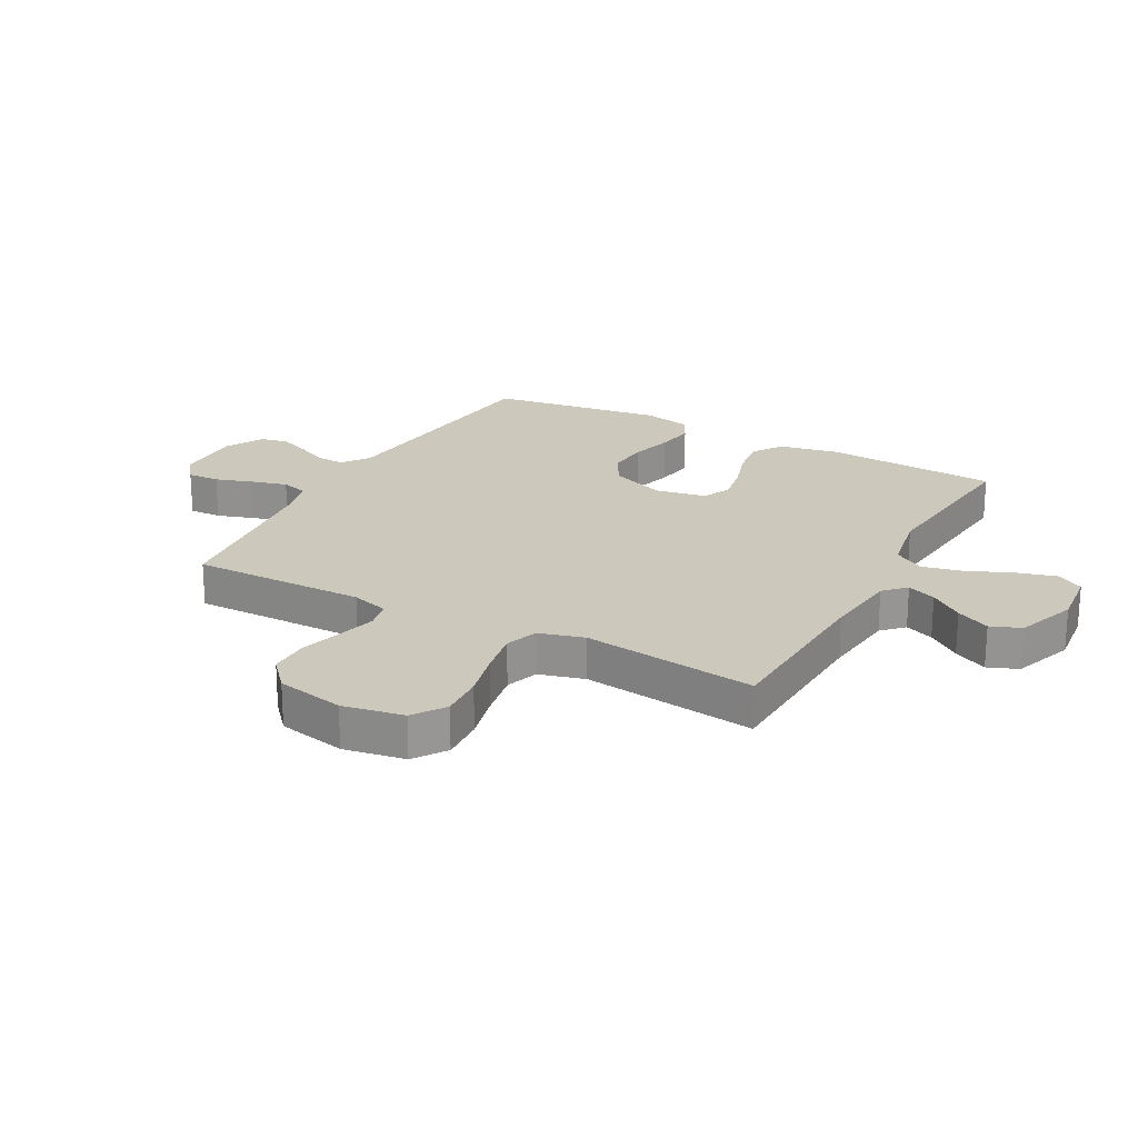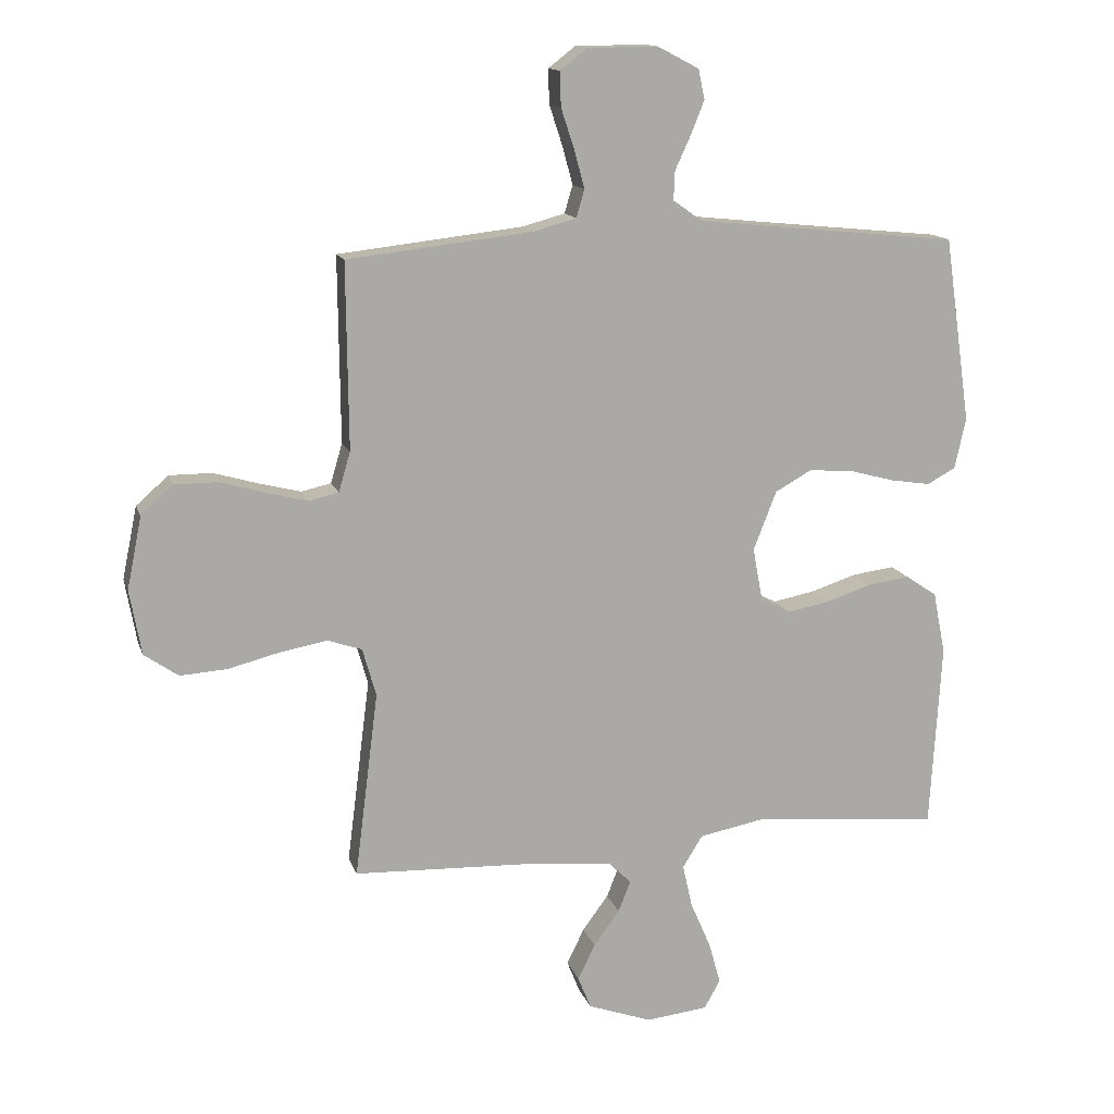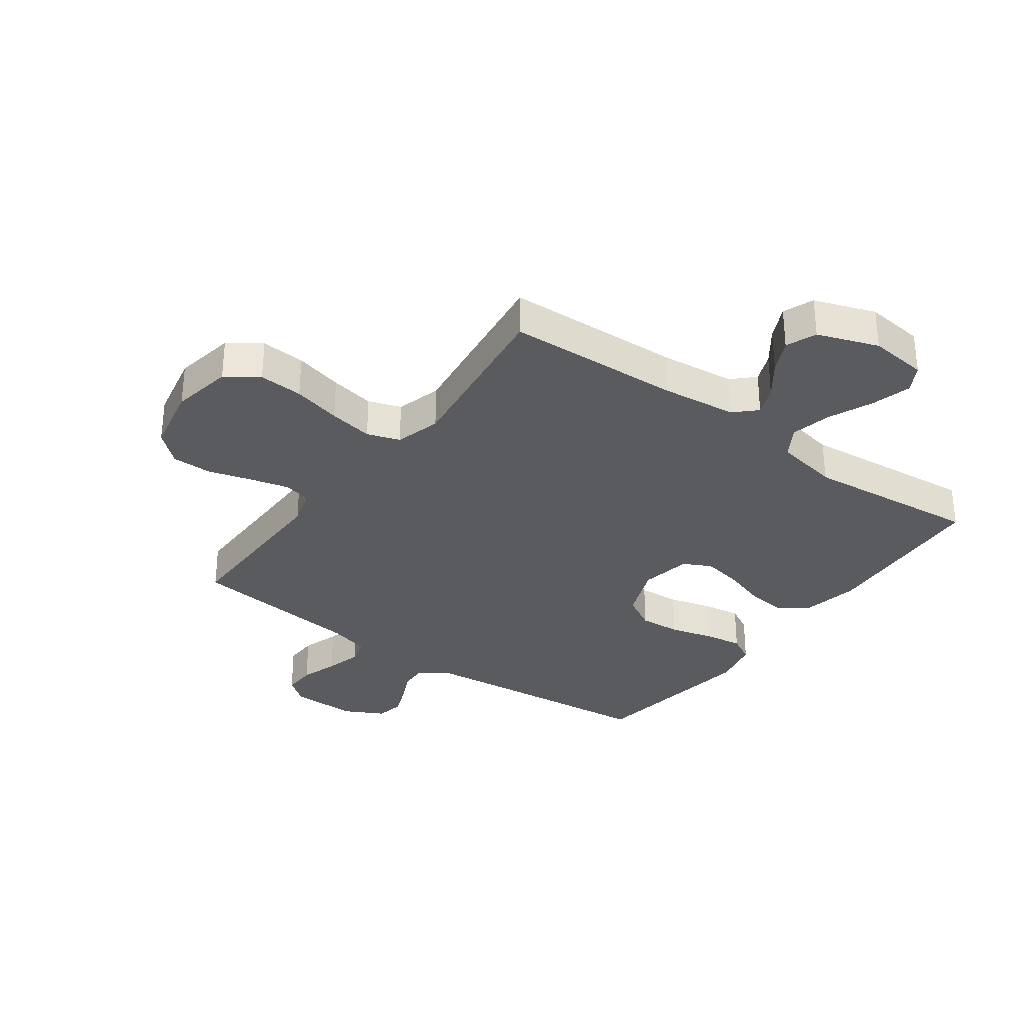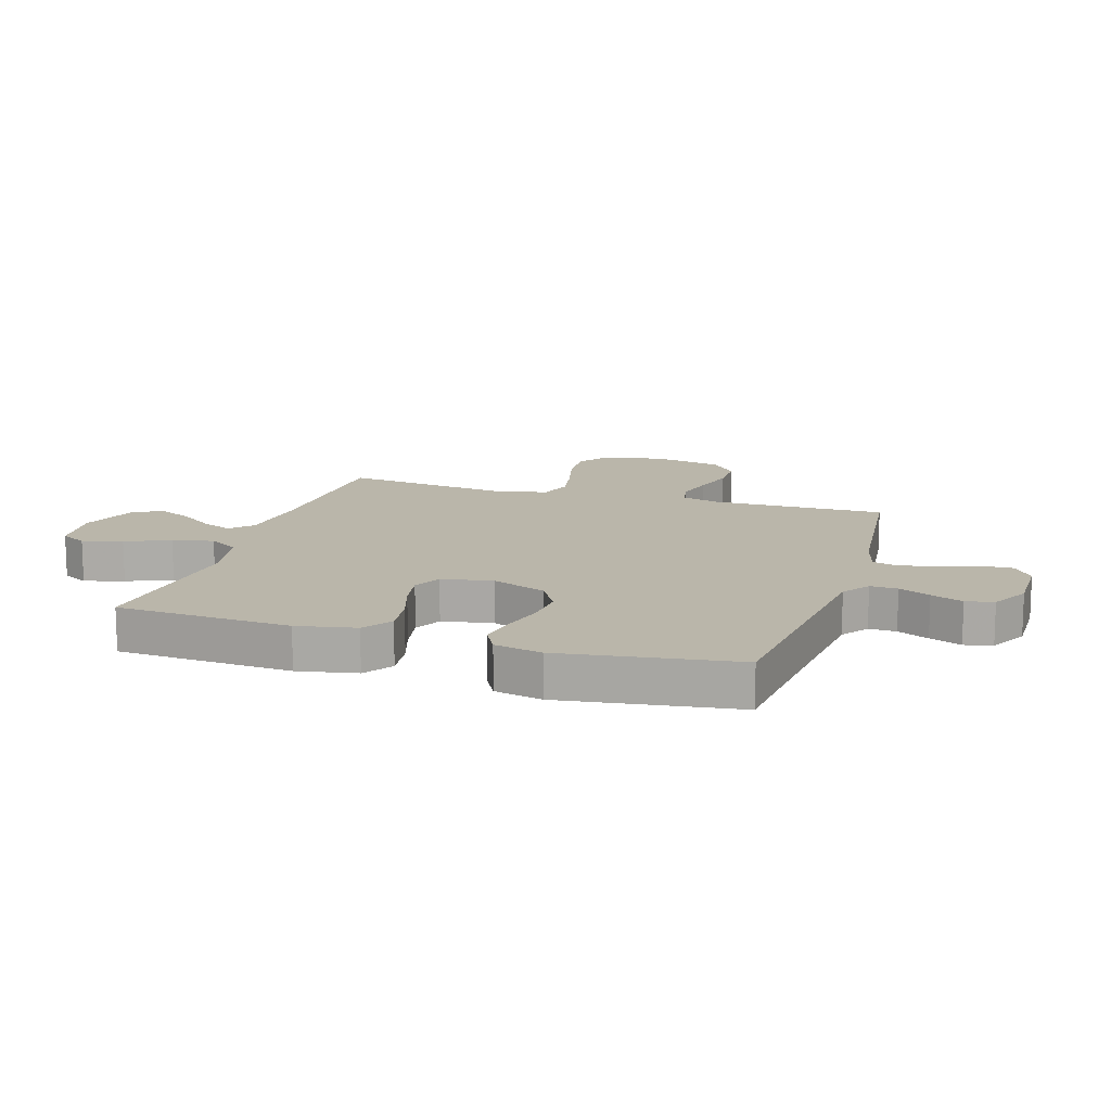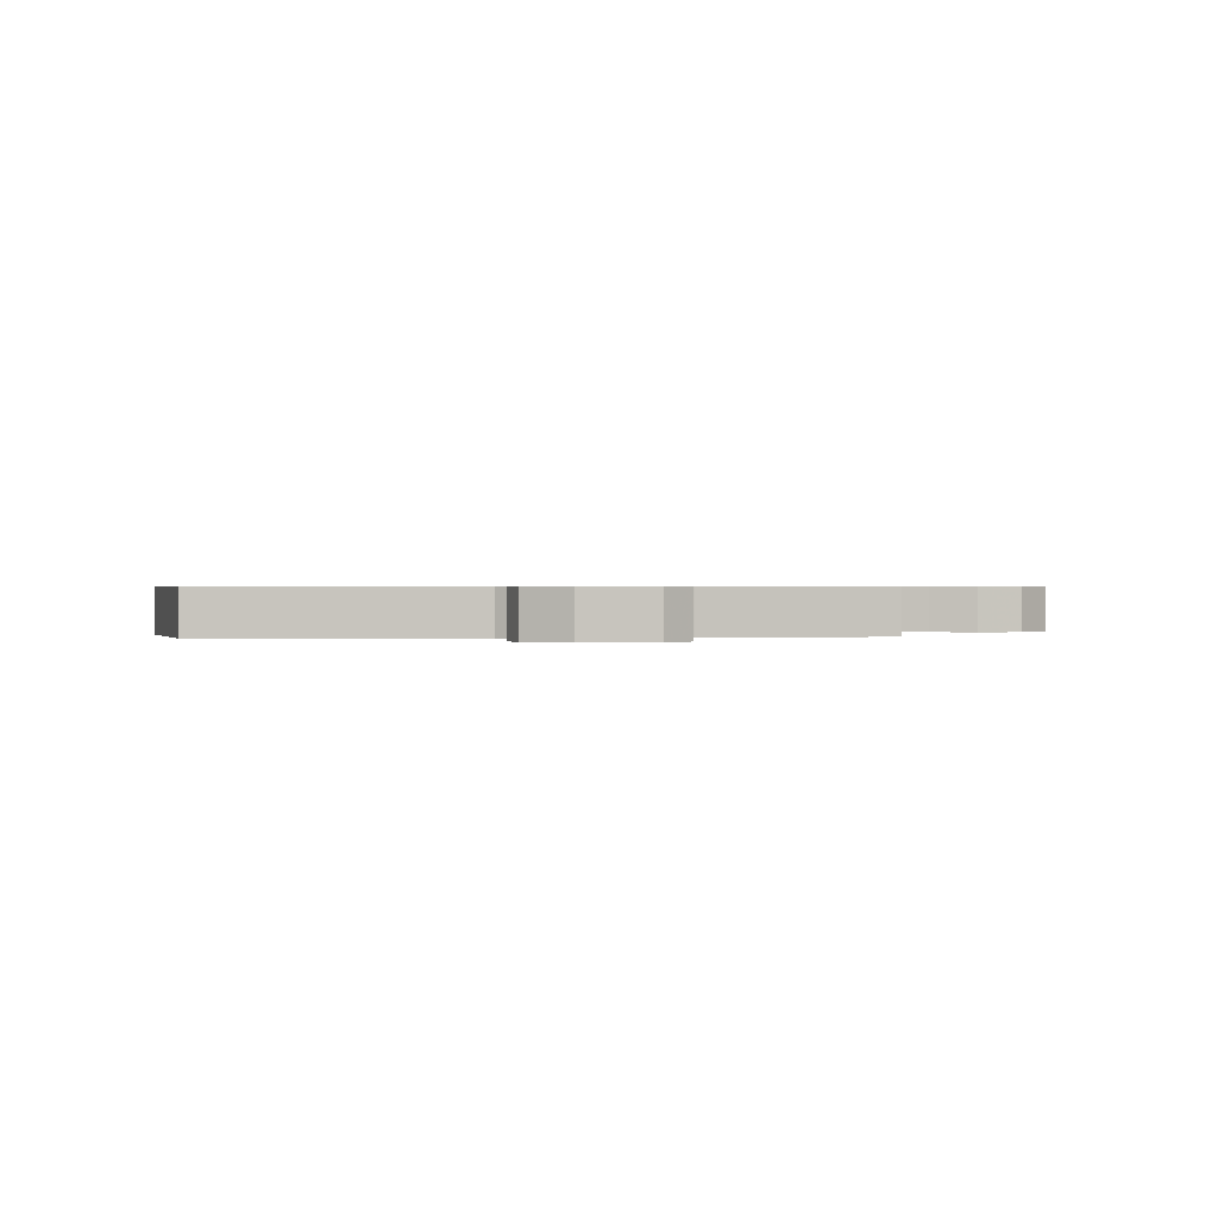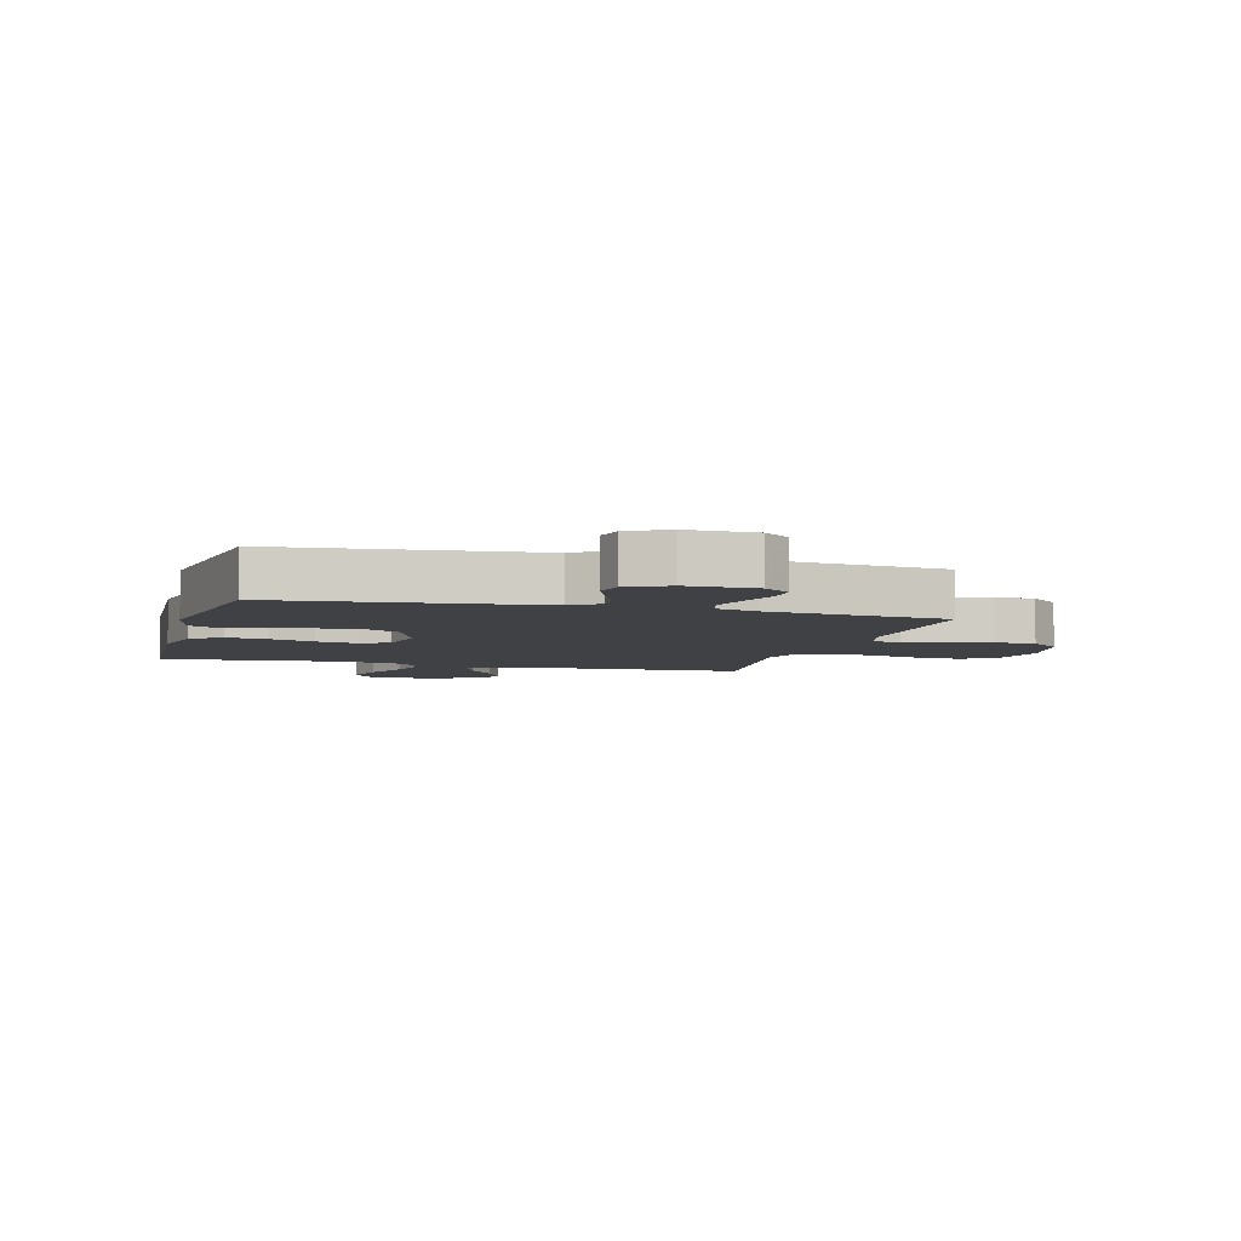
<metadata>
{"format":"obj","ext":"obj","renderer":"f3d","projection":"perspective","resolution":1024,"background":"white","views":[{"elev":22.1,"azim":118.6,"up":"+Y"},{"elev":13.9,"azim":164.9,"up":"+Z"},{"elev":-32.1,"azim":144.0,"up":"+Y"},{"elev":13.8,"azim":-72.6,"up":"+Y"},{"elev":0.5,"azim":-7.6,"up":"+Y"},{"elev":-5.4,"azim":-15.5,"up":"+Y"}]}
</metadata>
<code>
v 0.5 0.07 -0.5
v 0.2 0.07 -0.512
v 0.071 0.07 -0.526
v 0.035 0.07 -0.561
v 0.055 0.07 -0.611
v 0.097 0.07 -0.668
v 0.125 0.07 -0.726
v 0.104 0.07 -0.778
v 0 0.07 -0.815
v -0.1 0.07 -0.804
v -0.126 0.07 -0.758
v -0.107 0.07 -0.69
v -0.074 0.07 -0.614
v -0.058 0.07 -0.544
v -0.09 0.07 -0.492
v -0.2 0.07 -0.471
v -0.5 0.07 -0.5
v -0.518 0.07 -0.2
v -0.498 0.07 -0.099
v -0.448 0.07 -0.065
v -0.379 0.07 -0.074
v -0.305 0.07 -0.098
v -0.237 0.07 -0.111
v -0.189 0.07 -0.087
v -0.173 0.07 0
v -0.21 0.07 0.095
v -0.269 0.07 0.128
v -0.34 0.07 0.123
v -0.414 0.07 0.103
v -0.479 0.07 0.093
v -0.525 0.07 0.118
v -0.543 0.07 0.2
v -0.5 0.07 0.5
v -0.2 0.07 0.53
v -0.075 0.07 0.543
v -0.028 0.07 0.576
v -0.03 0.07 0.623
v -0.055 0.07 0.677
v -0.077 0.07 0.732
v -0.067 0.07 0.78
v 0 0.07 0.815
v 0.114 0.07 0.814
v 0.158 0.07 0.78
v 0.156 0.07 0.724
v 0.135 0.07 0.66
v 0.118 0.07 0.598
v 0.131 0.07 0.553
v 0.2 0.07 0.534
v 0.5 0.07 0.5
v 0.497 0.07 0.2
v 0.516 0.07 0.136
v 0.564 0.07 0.125
v 0.631 0.07 0.142
v 0.704 0.07 0.163
v 0.773 0.07 0.163
v 0.825 0.07 0.117
v 0.849 0.07 0
v 0.83 0.07 -0.105
v 0.775 0.07 -0.143
v 0.699 0.07 -0.138
v 0.616 0.07 -0.117
v 0.54 0.07 -0.103
v 0.484 0.07 -0.122
v 0.462 0.07 -0.2
v 0.5 0 -0.5
v 0.2 0 -0.512
v 0.071 0 -0.526
v 0.035 0 -0.561
v 0.055 0 -0.611
v 0.097 0 -0.668
v 0.125 0 -0.726
v 0.104 0 -0.778
v 0 0 -0.815
v -0.1 0 -0.804
v -0.126 0 -0.758
v -0.107 0 -0.69
v -0.074 0 -0.614
v -0.058 0 -0.544
v -0.09 0 -0.492
v -0.2 0 -0.471
v -0.5 0 -0.5
v -0.518 0 -0.2
v -0.498 0 -0.099
v -0.448 0 -0.065
v -0.379 0 -0.074
v -0.305 0 -0.098
v -0.237 0 -0.111
v -0.189 0 -0.087
v -0.173 0 0
v -0.21 0 0.095
v -0.269 0 0.128
v -0.34 0 0.123
v -0.414 0 0.103
v -0.479 0 0.093
v -0.525 0 0.118
v -0.543 0 0.2
v -0.5 0 0.5
v -0.2 0 0.53
v -0.075 0 0.543
v -0.028 0 0.576
v -0.03 0 0.623
v -0.055 0 0.677
v -0.077 0 0.732
v -0.067 0 0.78
v 0 0 0.815
v 0.114 0 0.814
v 0.158 0 0.78
v 0.156 0 0.724
v 0.135 0 0.66
v 0.118 0 0.598
v 0.131 0 0.553
v 0.2 0 0.534
v 0.5 0 0.5
v 0.497 0 0.2
v 0.516 0 0.136
v 0.564 0 0.125
v 0.631 0 0.142
v 0.704 0 0.163
v 0.773 0 0.163
v 0.825 0 0.117
v 0.849 0 0
v 0.83 0 -0.105
v 0.775 0 -0.143
v 0.699 0 -0.138
v 0.616 0 -0.117
v 0.54 0 -0.103
v 0.484 0 -0.122
v 0.462 0 -0.2
f 59 60 61
f 58 59 61
f 57 58 61
f 56 57 61
f 55 56 61
f 54 55 61
f 53 54 61
f 52 53 61 62
f 51 52 62 63
f 48 49 50
f 51 63 64
f 50 51 64
f 48 50 64
f 47 48 64
f 43 44 45
f 42 43 45
f 41 42 45
f 40 41 45
f 39 40 45
f 38 39 45
f 37 38 45
f 36 37 45 46
f 35 36 46 47
f 32 33 34
f 31 32 34
f 30 31 34
f 29 30 34
f 28 29 34
f 34 35 47
f 28 34 47
f 27 28 47
f 20 21 22
f 19 20 22
f 18 19 22
f 17 18 22
f 16 17 22
f 15 16 22 23
f 14 15 23 24
f 11 12 13
f 10 11 13
f 9 10 13
f 8 9 13
f 7 8 13
f 6 7 13
f 5 6 13
f 4 5 13 14
f 14 24 25
f 4 14 25
f 3 4 25
f 64 1 2
f 26 27 47 64
f 25 26 64
f 3 25 64
f 2 3 64
f 125 124 123
f 125 123 122
f 125 122 121
f 125 121 120
f 125 120 119
f 125 119 118
f 125 118 117
f 126 125 117 116
f 127 126 116 115
f 114 113 112
f 128 127 115
f 128 115 114
f 128 114 112
f 128 112 111
f 109 108 107
f 109 107 106
f 109 106 105
f 109 105 104
f 109 104 103
f 109 103 102
f 109 102 101
f 110 109 101 100
f 111 110 100 99
f 98 97 96
f 98 96 95
f 98 95 94
f 98 94 93
f 98 93 92
f 111 99 98
f 111 98 92
f 111 92 91
f 86 85 84
f 86 84 83
f 86 83 82
f 86 82 81
f 86 81 80
f 87 86 80 79
f 88 87 79 78
f 77 76 75
f 77 75 74
f 77 74 73
f 77 73 72
f 77 72 71
f 77 71 70
f 77 70 69
f 78 77 69 68
f 89 88 78
f 89 78 68
f 89 68 67
f 66 65 128
f 128 111 91 90
f 128 90 89
f 128 89 67
f 128 67 66
f 1 65 66 2
f 2 66 67 3
f 3 67 68 4
f 4 68 69 5
f 5 69 70 6
f 6 70 71 7
f 7 71 72 8
f 8 72 73 9
f 9 73 74 10
f 10 74 75 11
f 11 75 76 12
f 12 76 77 13
f 13 77 78 14
f 14 78 79 15
f 15 79 80 16
f 16 80 81 17
f 17 81 82 18
f 18 82 83 19
f 19 83 84 20
f 20 84 85 21
f 21 85 86 22
f 22 86 87 23
f 23 87 88 24
f 24 88 89 25
f 25 89 90 26
f 26 90 91 27
f 27 91 92 28
f 28 92 93 29
f 29 93 94 30
f 30 94 95 31
f 31 95 96 32
f 32 96 97 33
f 33 97 98 34
f 34 98 99 35
f 35 99 100 36
f 36 100 101 37
f 37 101 102 38
f 38 102 103 39
f 39 103 104 40
f 40 104 105 41
f 41 105 106 42
f 42 106 107 43
f 43 107 108 44
f 44 108 109 45
f 45 109 110 46
f 46 110 111 47
f 47 111 112 48
f 48 112 113 49
f 49 113 114 50
f 50 114 115 51
f 51 115 116 52
f 52 116 117 53
f 53 117 118 54
f 54 118 119 55
f 55 119 120 56
f 56 120 121 57
f 57 121 122 58
f 58 122 123 59
f 59 123 124 60
f 60 124 125 61
f 61 125 126 62
f 62 126 127 63
f 63 127 128 64
f 64 128 65 1

</code>
